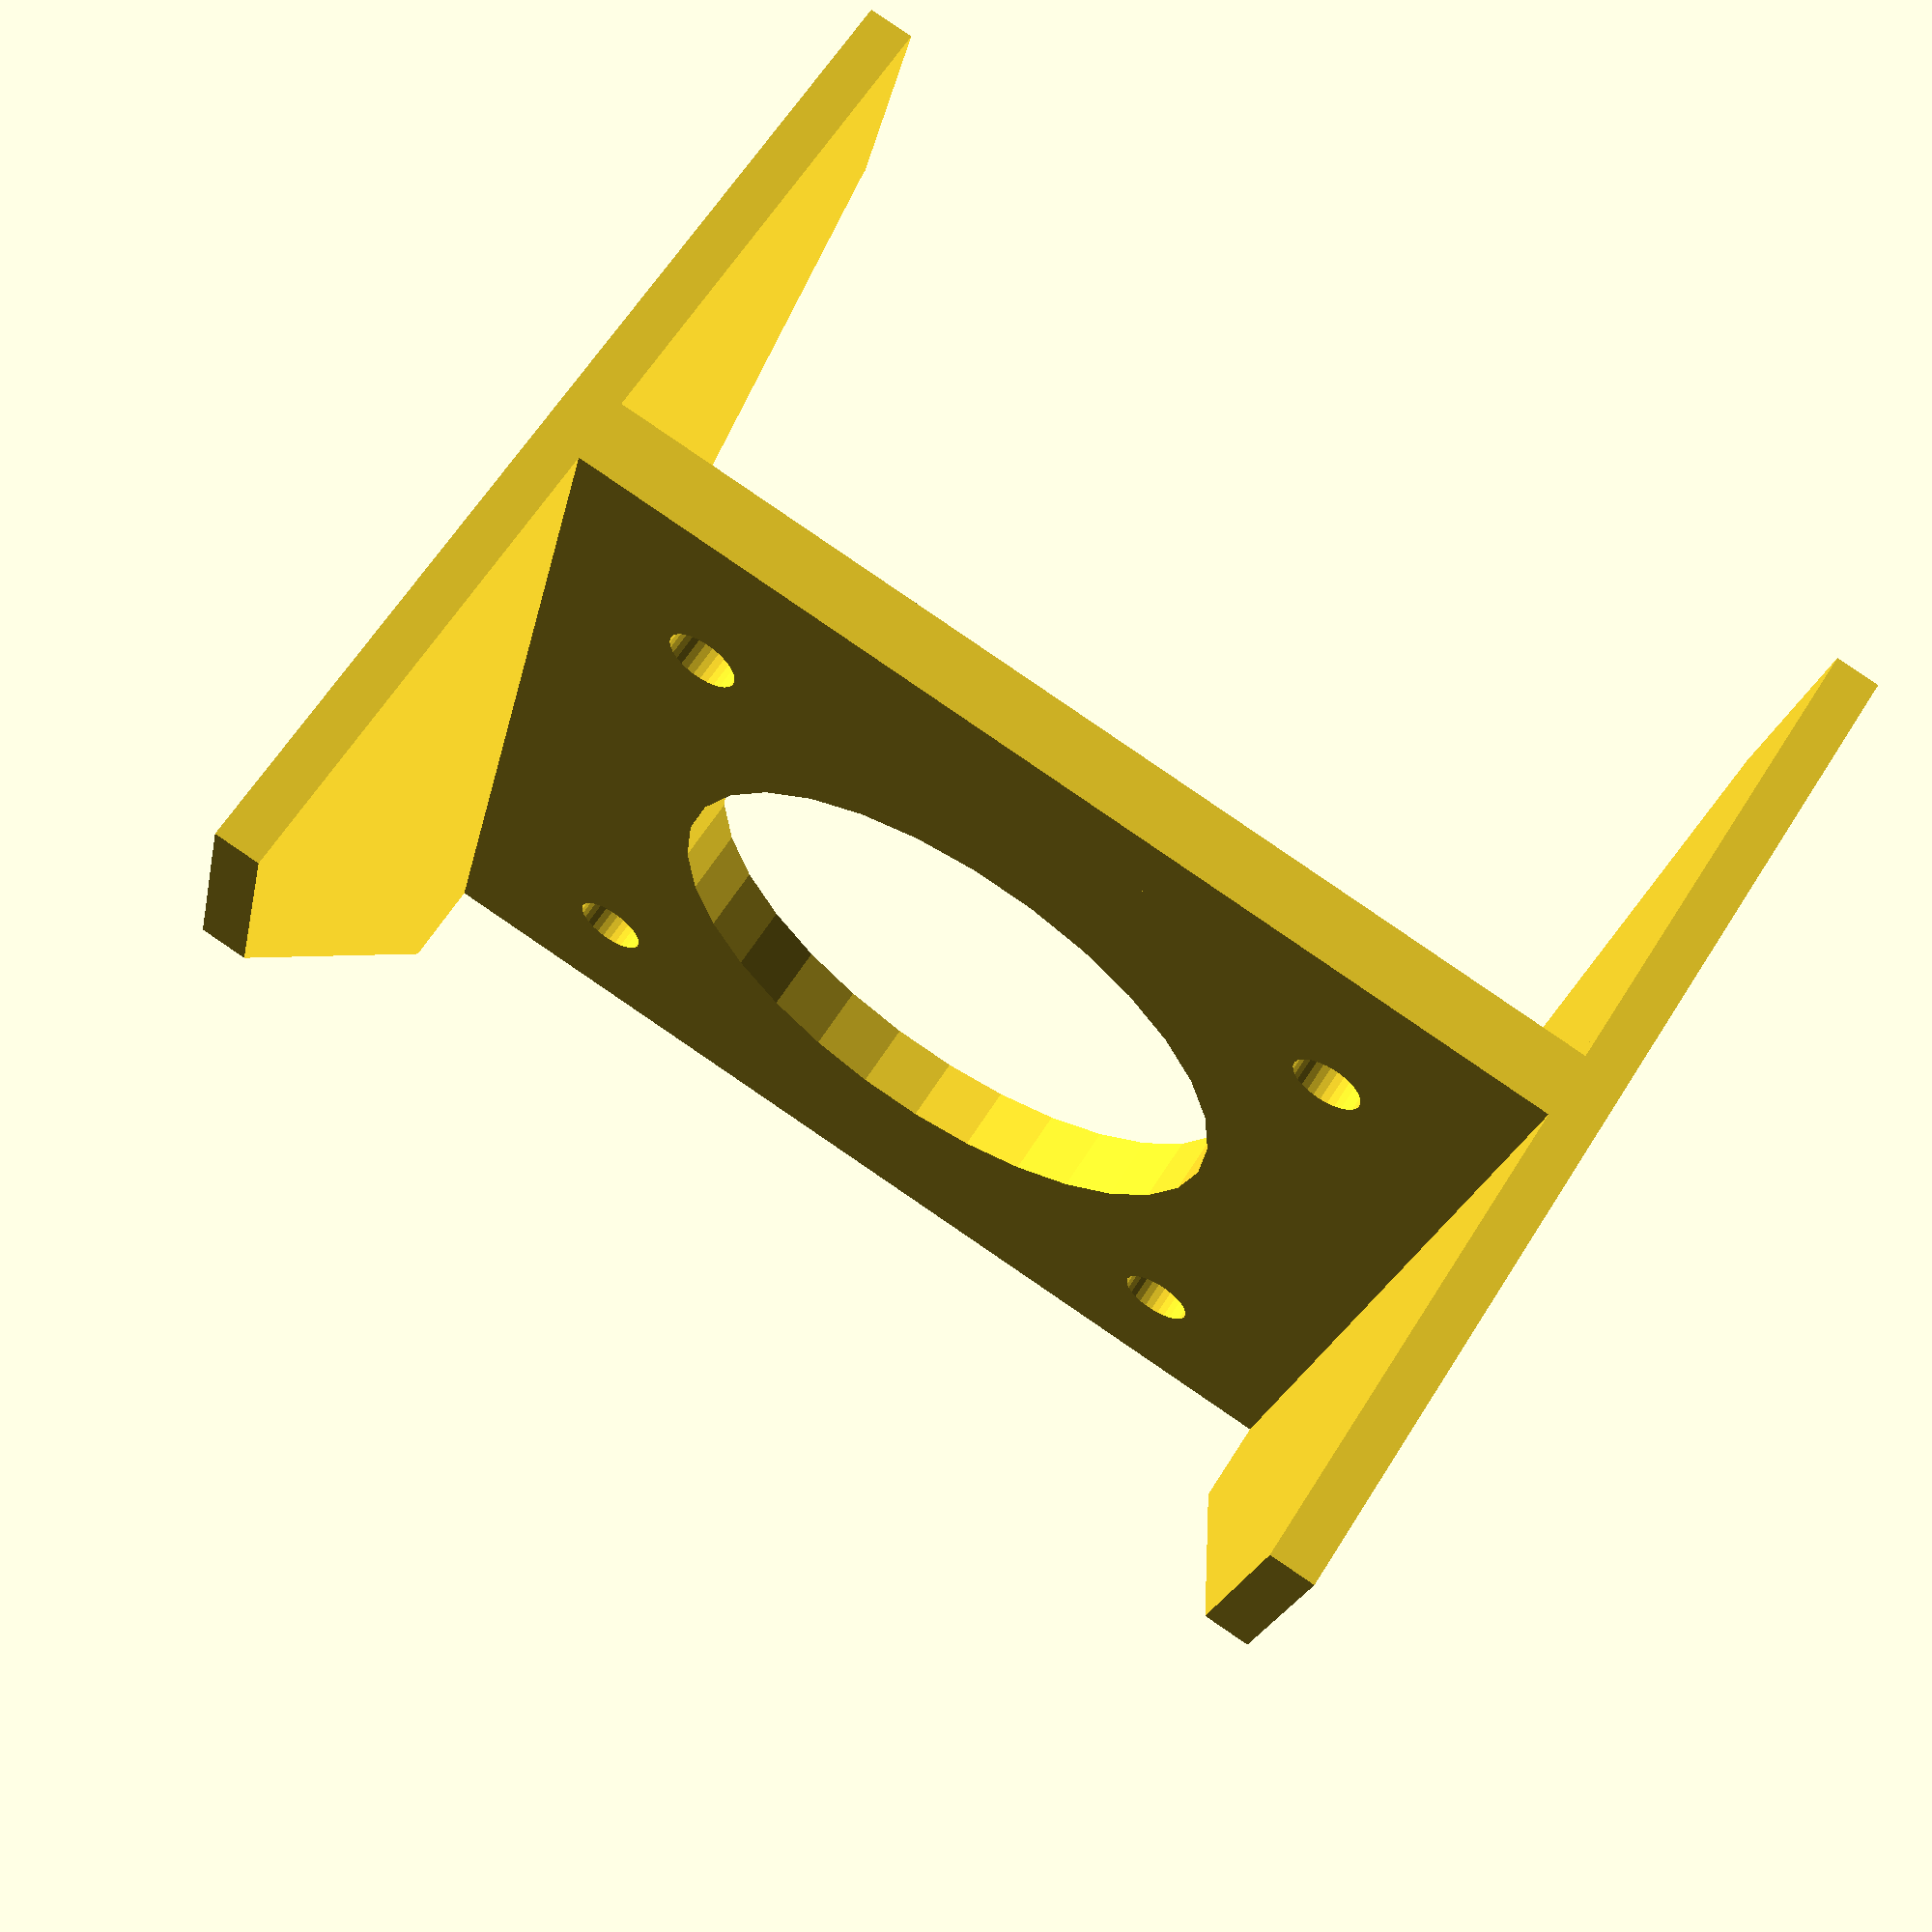
<openscad>
motorSupport();

module motorSupport() {

    $fn = 30;
	wall_thickness = 3;
	motor_height = 42;
	height = motor_height / 2;
    height_offset = 2;
	frame_width = motor_height + 2*height_offset;
	bolt = 3.2;
		
    translate([-frame_width/2, 0, 0]) 
        difference() {
            union() {
                
                cube([frame_width, wall_thickness, frame_width]); 
                
                translate([-2, -(frame_width - wall_thickness)/2, 0]) 
                    cube([wall_thickness - 1, frame_width, frame_width]);
                
                translate([frame_width, -(frame_width - wall_thickness)/2, 0]) 
                    cube([wall_thickness - 1, frame_width, frame_width]);
                
                translate([0, 0, -2])  {
                    cube([frame_width, wall_thickness, 4]); 
                    translate([-2, -(frame_width - wall_thickness)/2, 0]) 
                        cube([wall_thickness - 1, frame_width, 4]);
                    
                    translate([frame_width, -(frame_width - wall_thickness)/2, 0]) 
                        cube([wall_thickness - 1, frame_width, 4]);
                }
            }
        
            rotate([90, 0, 0]) {
                translate([frame_width/2, height + height_offset, -wall_thickness - 1]) {
                    translate([15.5, 15.5, 0])
                        cylinder(r=bolt/2, h= wall_thickness + 2);
                    translate([-15.5, 15.5, 0])
                        cylinder(r=bolt/2, h= wall_thickness + 2);
                    translate([15.5, -15.5, 0])
                        cylinder(r=bolt/2, h= wall_thickness + 2);
                    translate([-15.5, -15.5, 0])
                        cylinder(r=bolt/2, h= wall_thickness + 2);

                    cylinder(r=13.5, h = wall_thickness + 2);
                }
            }
            
            //wall cuts
            rotate([-25, 0, 0]) 
                translate([-wall_thickness, -frame_width, -2]) 
                    cube([frame_width + 2*wall_thickness, frame_width/2, frame_width]);
            
            rotate([25, 0, 0]) 
                translate([-wall_thickness, frame_width/2 + wall_thickness, -2]) 
                    cube([frame_width + 2*wall_thickness, frame_width/2, frame_width]);
            
        }
}

</openscad>
<views>
elev=200.5 azim=147.3 roll=10.9 proj=p view=wireframe
</views>
